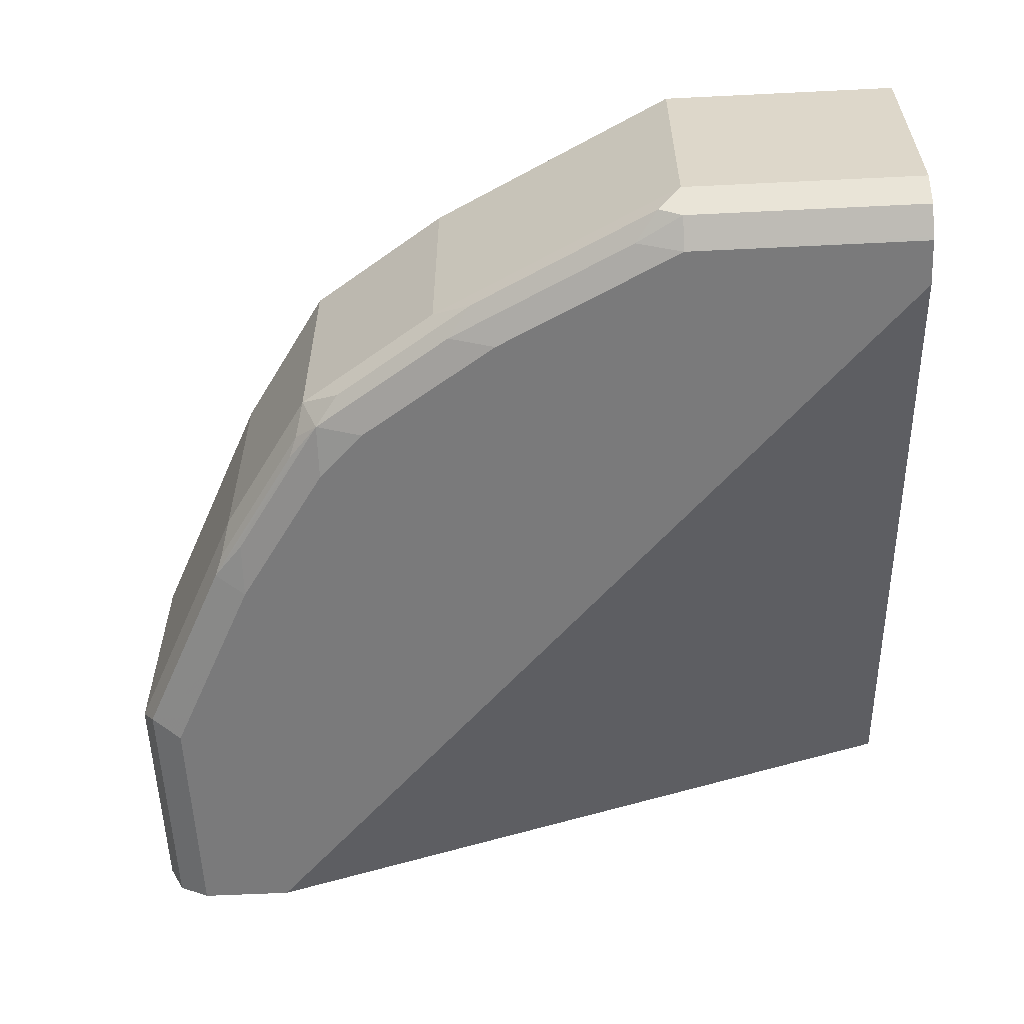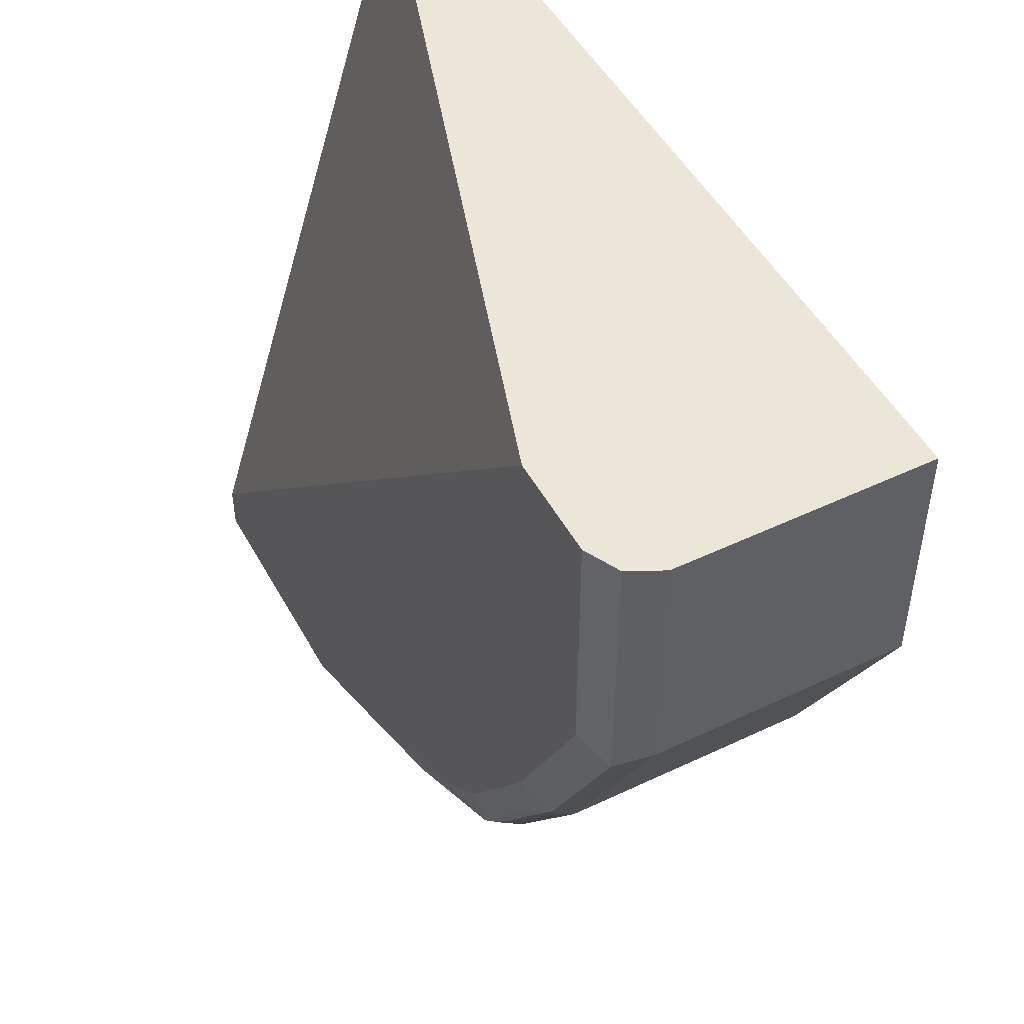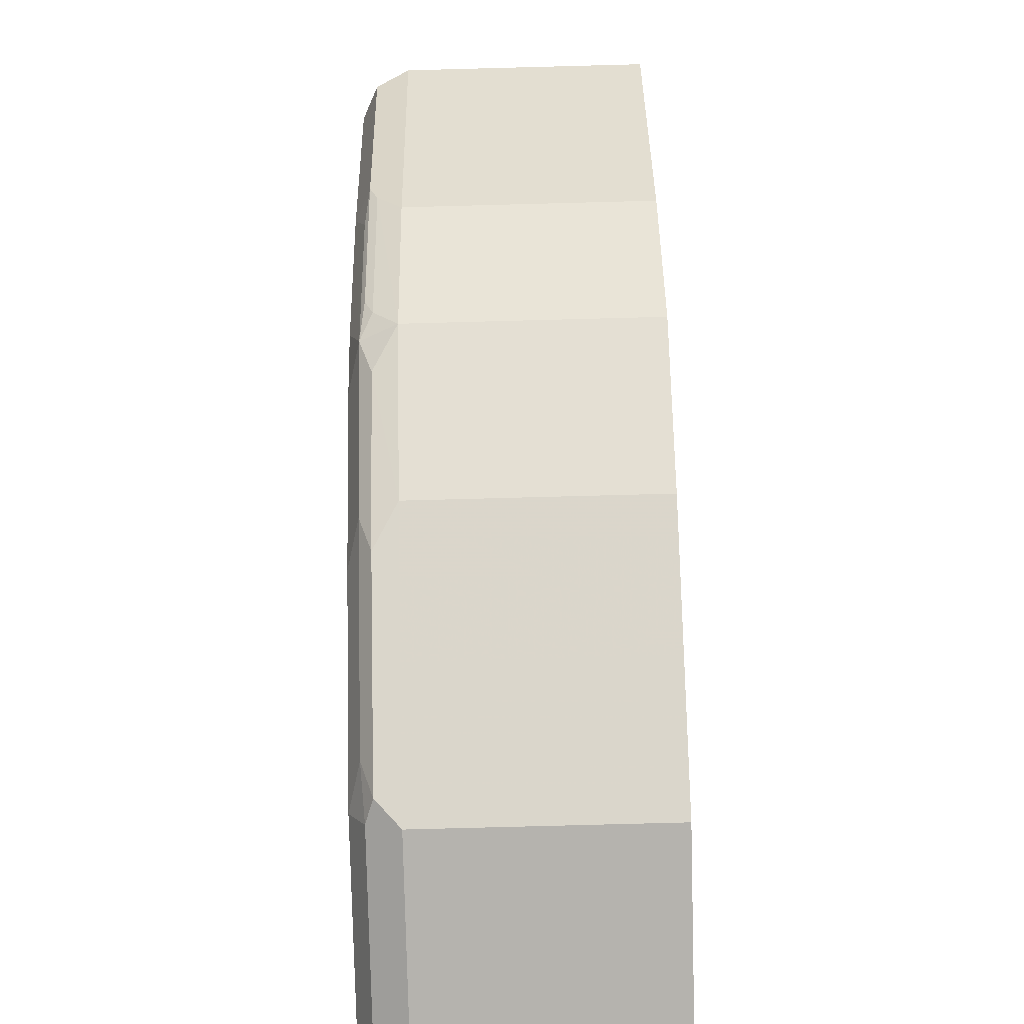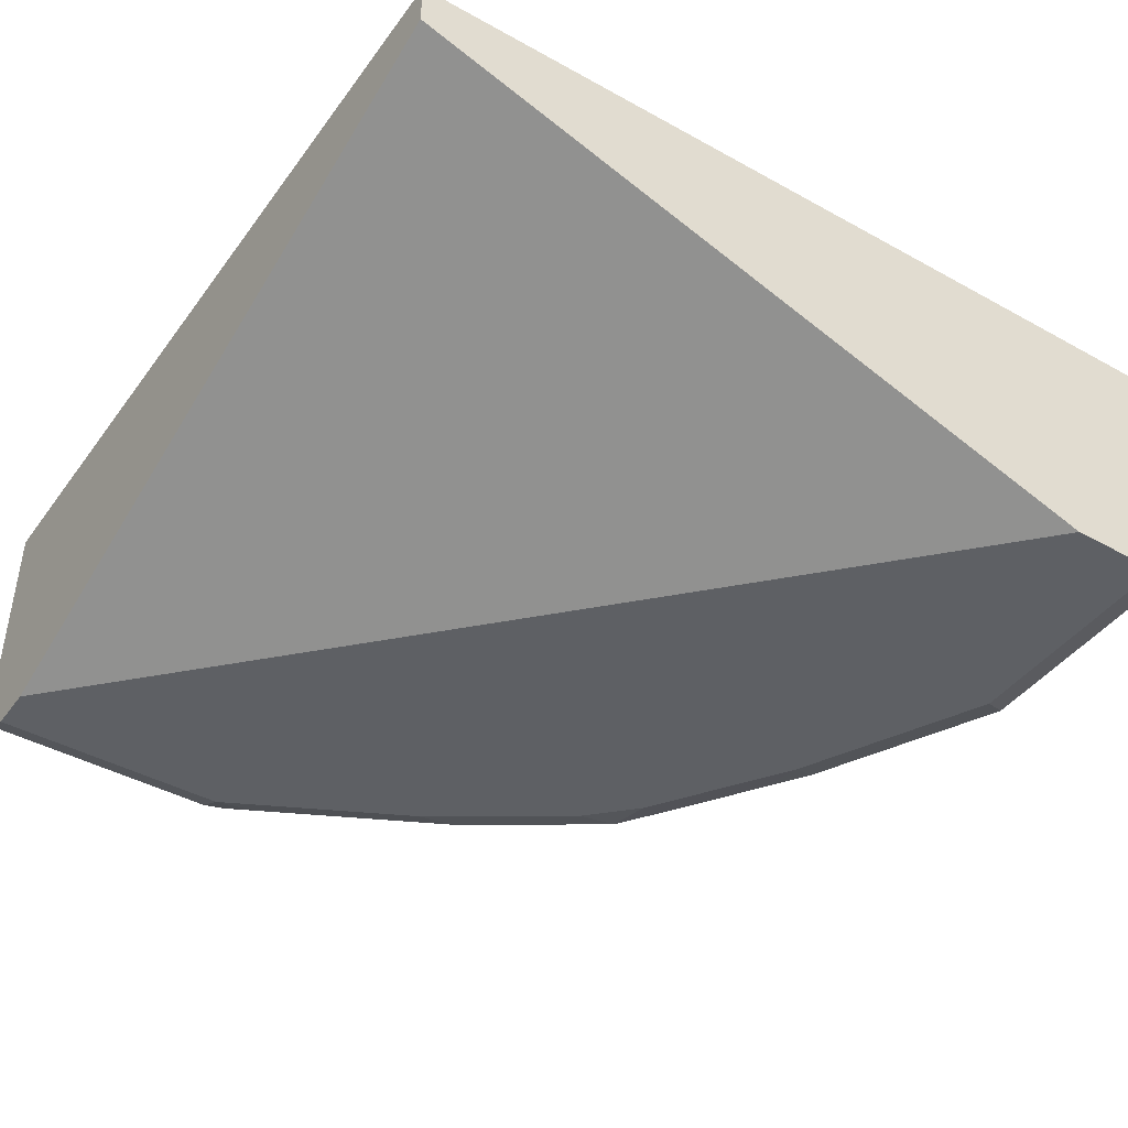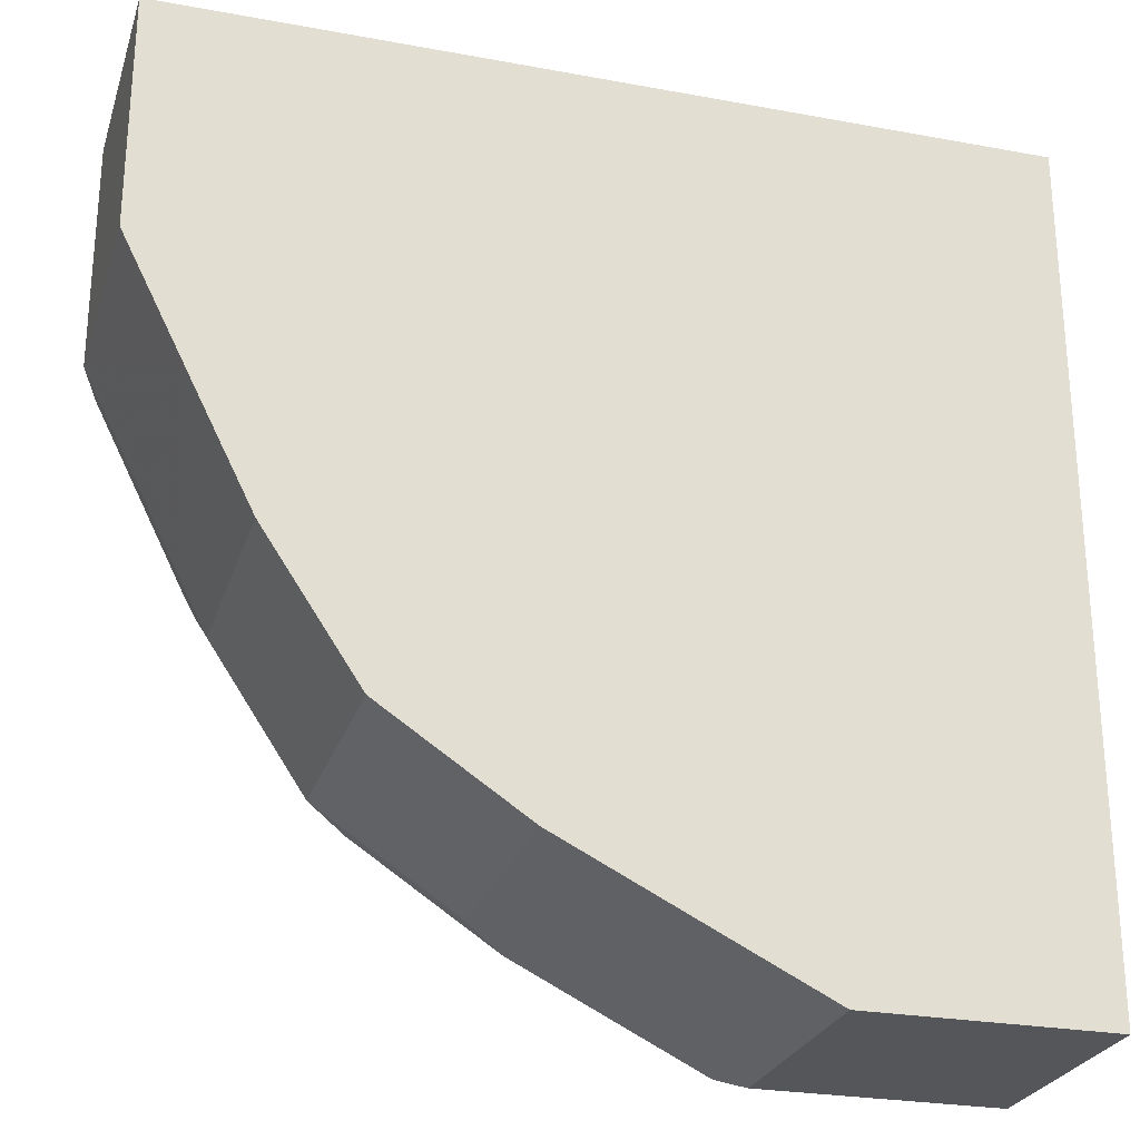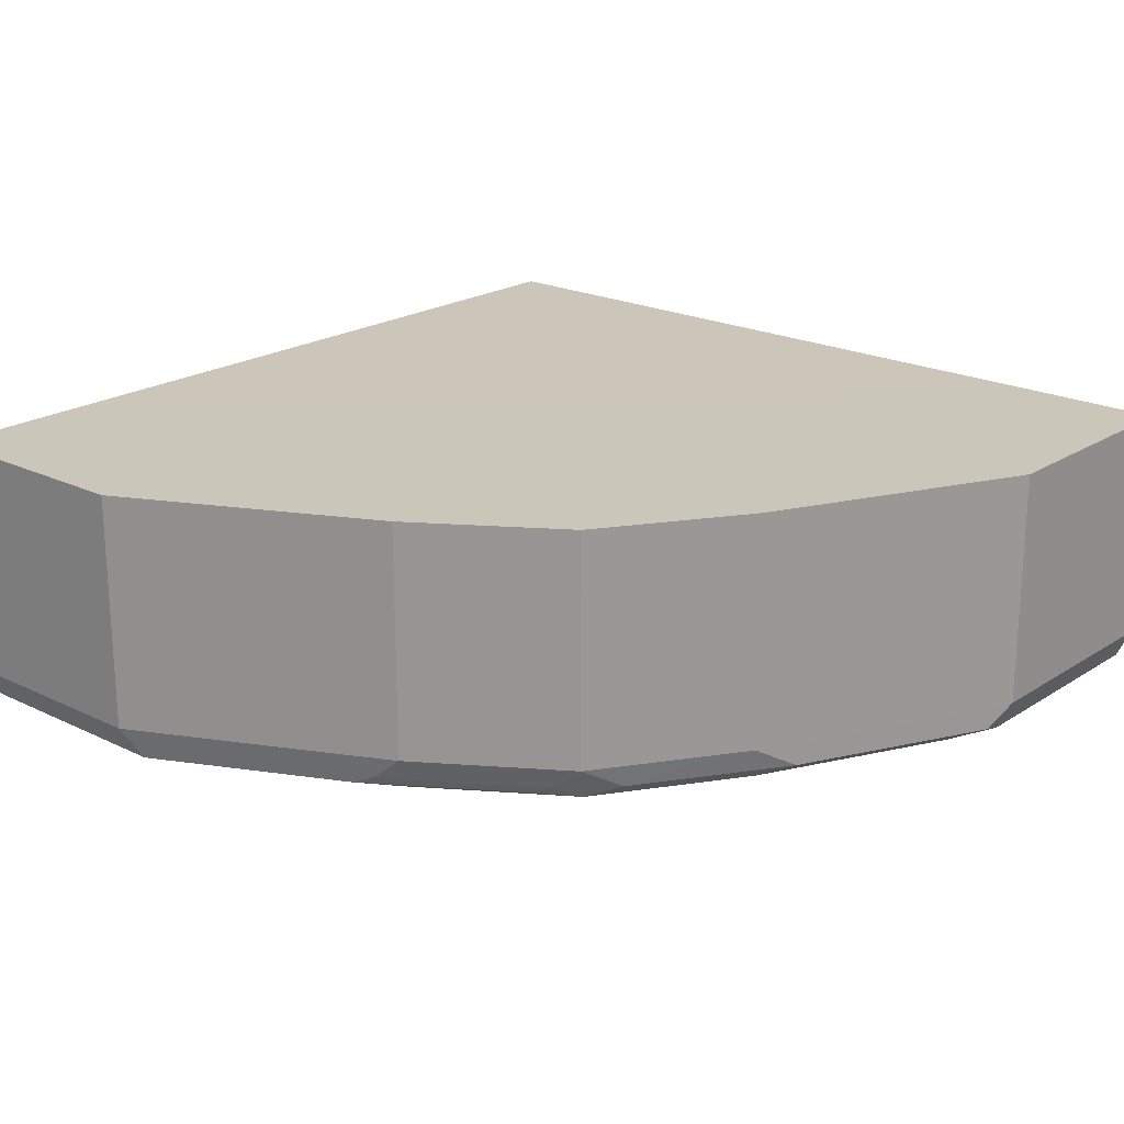
<metadata>
{"format":"obj","ext":"obj","renderer":"f3d","projection":"perspective","resolution":1024,"background":"white","views":[{"elev":-58.1,"azim":2.9,"up":"+Z"},{"elev":49.2,"azim":-117.8,"up":"+Y"},{"elev":-79.9,"azim":-88.5,"up":"+Y"},{"elev":-42.8,"azim":146.6,"up":"+Z"},{"elev":-26.1,"azim":-16.2,"up":"+Y"},{"elev":21.1,"azim":-48.9,"up":"+Z"}]}
</metadata>
<code>
v -0.3572 -0.001016 -0.8929
v -0.3572 -0.001016 -0.7934
v -0.3562 -0.001016 -0.895
v -0.3572 -0.09923 -0.8929
v -0.3572 -0.09923 -0.7934
v -0.2976 -0.001016 -0.7934
v -0.3505 -0.001016 -0.9062
v -0.3505 -0.1058 -0.9062
v -0.3109 -0.1852 -0.9062
v -0.3175 -0.1786 -0.8929
v -0.3306 -0.1524 -0.7934
v 0.002011 -0.2976 -0.7934
v 0.002011 -0.001016 -0.7937
v -0.3394 -0.001016 -0.9118
v -0.3373 -0.09923 -0.9128
v -0.3175 -0.1389 -0.9128
v -0.3076 -0.1935 -0.9029
v -0.2976 -0.1786 -0.9128
v -0.2976 -0.2009 -0.9078
v -0.258 -0.2604 -0.9078
v -0.2712 -0.2447 -0.9062
v -0.3109 -0.1918 -0.8929
v -0.3175 -0.1786 -0.7934
v 0.002011 -0.3572 -0.7934
v 0.002011 -0.001016 -0.8136
v -0.3373 -0.001016 -0.9128
v -0.3042 -0.205 -0.8929
v -0.2679 -0.253 -0.9029
v -0.2646 -0.2645 -0.8929
v -0.258 -0.2381 -0.9128
v -0.2381 -0.258 -0.9128
v -0.1786 -0.2976 -0.9128
v -0.1984 -0.3001 -0.9078
v -0.1885 -0.3125 -0.9029
v -0.248 -0.2728 -0.9029
v -0.3109 -0.1918 -0.7934
v 0.002011 -0.3572 -0.8929
v -0.09925 -0.3572 -0.7934
v 0.002011 -0.3175 -0.9128
v -0.2976 -0.001016 -0.9128
v -0.3042 -0.205 -0.7934
v -0.2646 -0.2645 -0.7934
v -0.205 -0.3043 -0.8929
v -0.09925 -0.3373 -0.9128
v -0.1588 -0.3199 -0.9078
v -0.1489 -0.3324 -0.9029
v -0.09925 -0.3572 -0.8929
v 0.002011 -0.3506 -0.9062
v -0.1522 -0.3307 -0.7934
v 0.002011 -0.3373 -0.9128
v -0.205 -0.3043 -0.7934
v -0.1522 -0.3307 -0.8929
v 0.002011 -0.3387 -0.9121
v -0.09925 -0.3506 -0.9062
v -0.1191 -0.3398 -0.9078
v -0.1092 -0.3522 -0.9029
f 20 31 32
f 20 32 33
f 20 33 34
f 20 34 35
f 25 39 40
f 22 27 41
f 22 41 36
f 24 38 47
f 24 47 37
f 20 35 29
f 20 30 31
f 15 50 44
f 20 29 28
f 18 20 19
f 18 30 20
f 17 29 27
f 17 28 29
f 17 27 22
f 15 18 16
f 15 30 18
f 15 31 30
f 15 32 31
f 15 44 32
f 27 29 42
f 20 28 21
f 27 42 41
f 43 46 52
f 29 51 42
f 54 56 55
f 48 54 53
f 47 56 54
f 46 47 52
f 46 56 47
f 45 56 46
f 45 55 56
f 44 55 45
f 44 54 55
f 44 53 54
f 44 50 53
f 43 49 51
f 43 52 49
f 38 52 47
f 38 49 52
f 37 54 48
f 37 47 54
f 34 46 43
f 34 43 35
f 33 46 34
f 33 45 46
f 32 45 33
f 32 44 45
f 29 43 51
f 15 39 50
f 29 35 43
f 15 26 40
f 4 8 9
f 3 8 4
f 3 7 8
f 2 12 6
f 2 24 12
f 2 38 24
f 2 49 38
f 2 51 49
f 2 42 51
f 2 41 42
f 2 36 41
f 4 9 10
f 2 23 36
f 2 5 11
f 1 5 2
f 1 4 5
f 1 3 4
f 1 7 3
f 1 14 7
f 1 26 14
f 1 40 26
f 1 25 40
f 1 13 25
f 1 6 13
f 2 11 23
f 15 40 39
f 1 2 6
f 4 11 5
f 4 10 11
f 14 26 15
f 12 25 13
f 12 39 25
f 12 50 39
f 12 53 50
f 12 48 53
f 12 24 37
f 10 23 11
f 10 36 23
f 10 22 36
f 10 17 22
f 12 37 48
f 9 21 28
f 9 20 21
f 9 19 20
f 9 18 19
f 6 12 13
f 9 16 18
f 9 17 10
f 8 16 9
f 8 15 16
f 8 14 15
f 7 14 8
f 9 28 17

</code>
